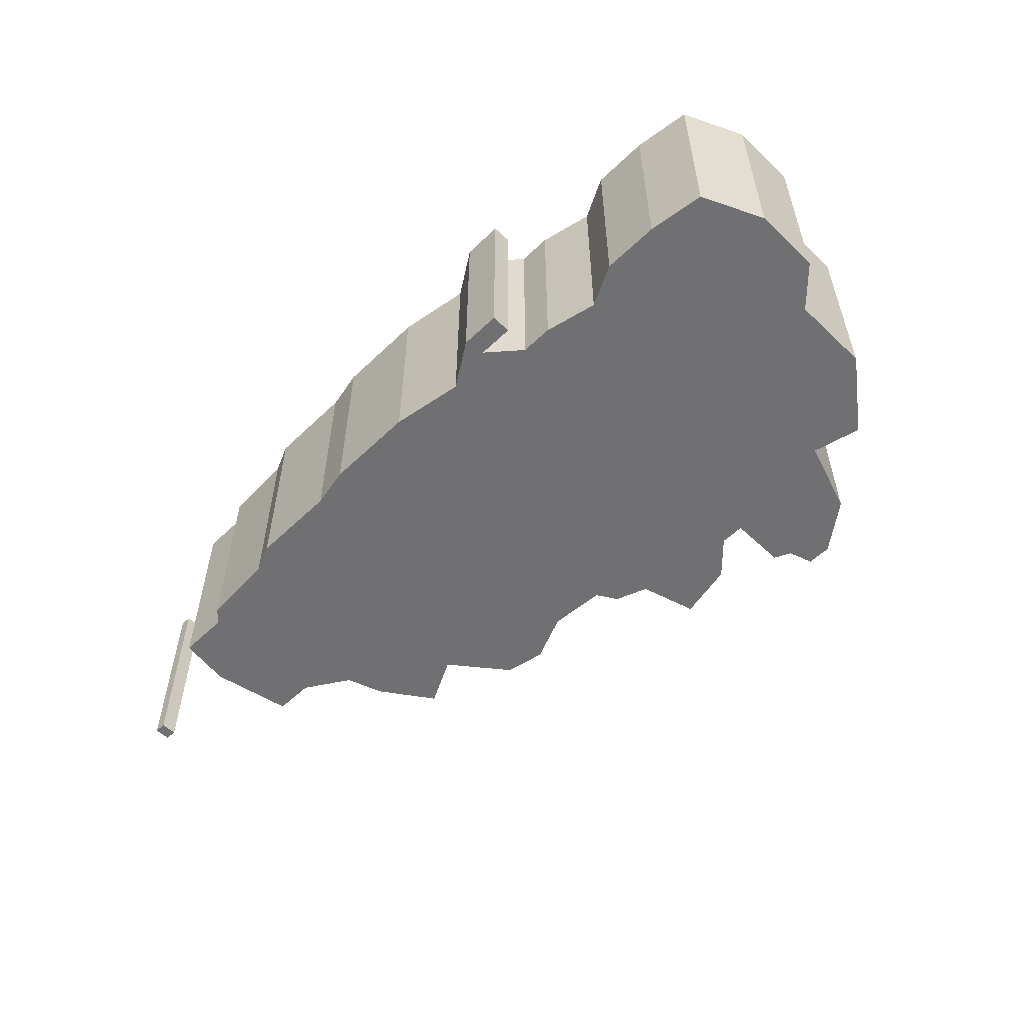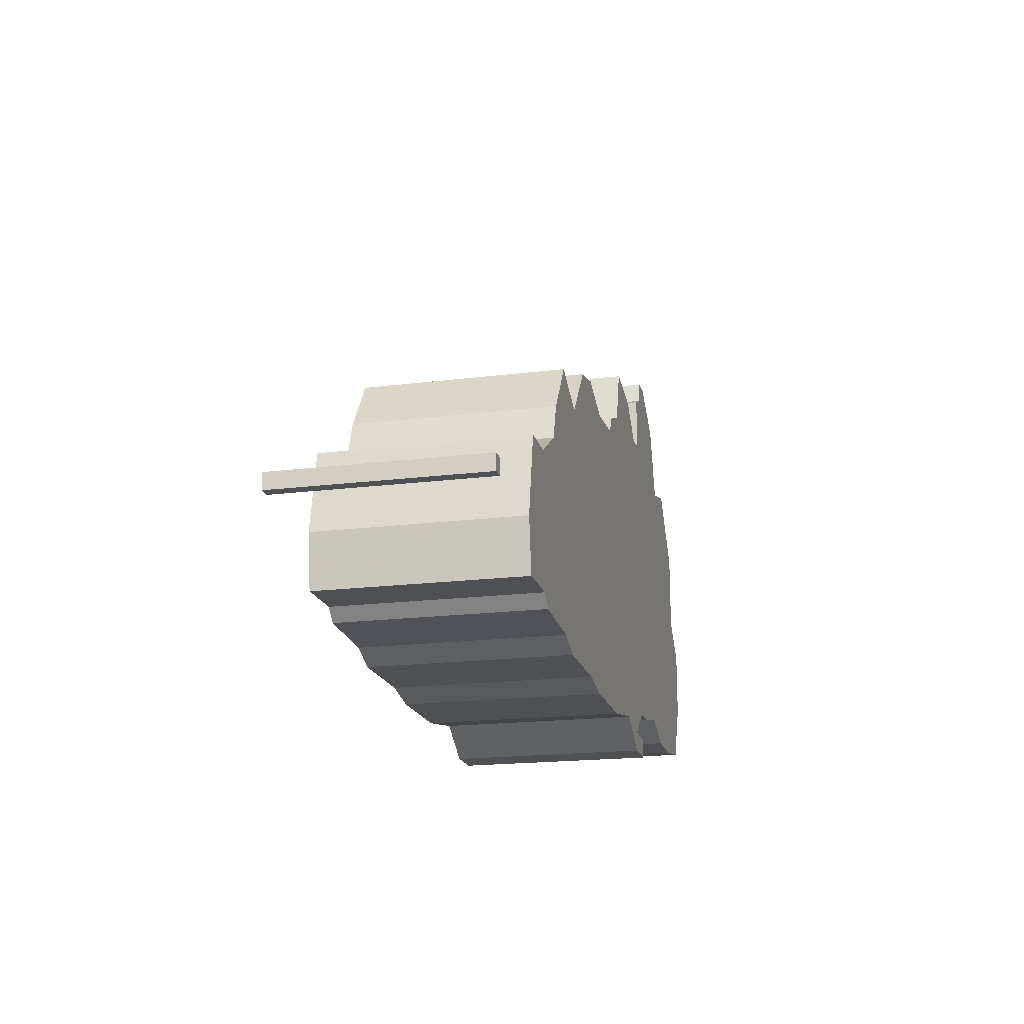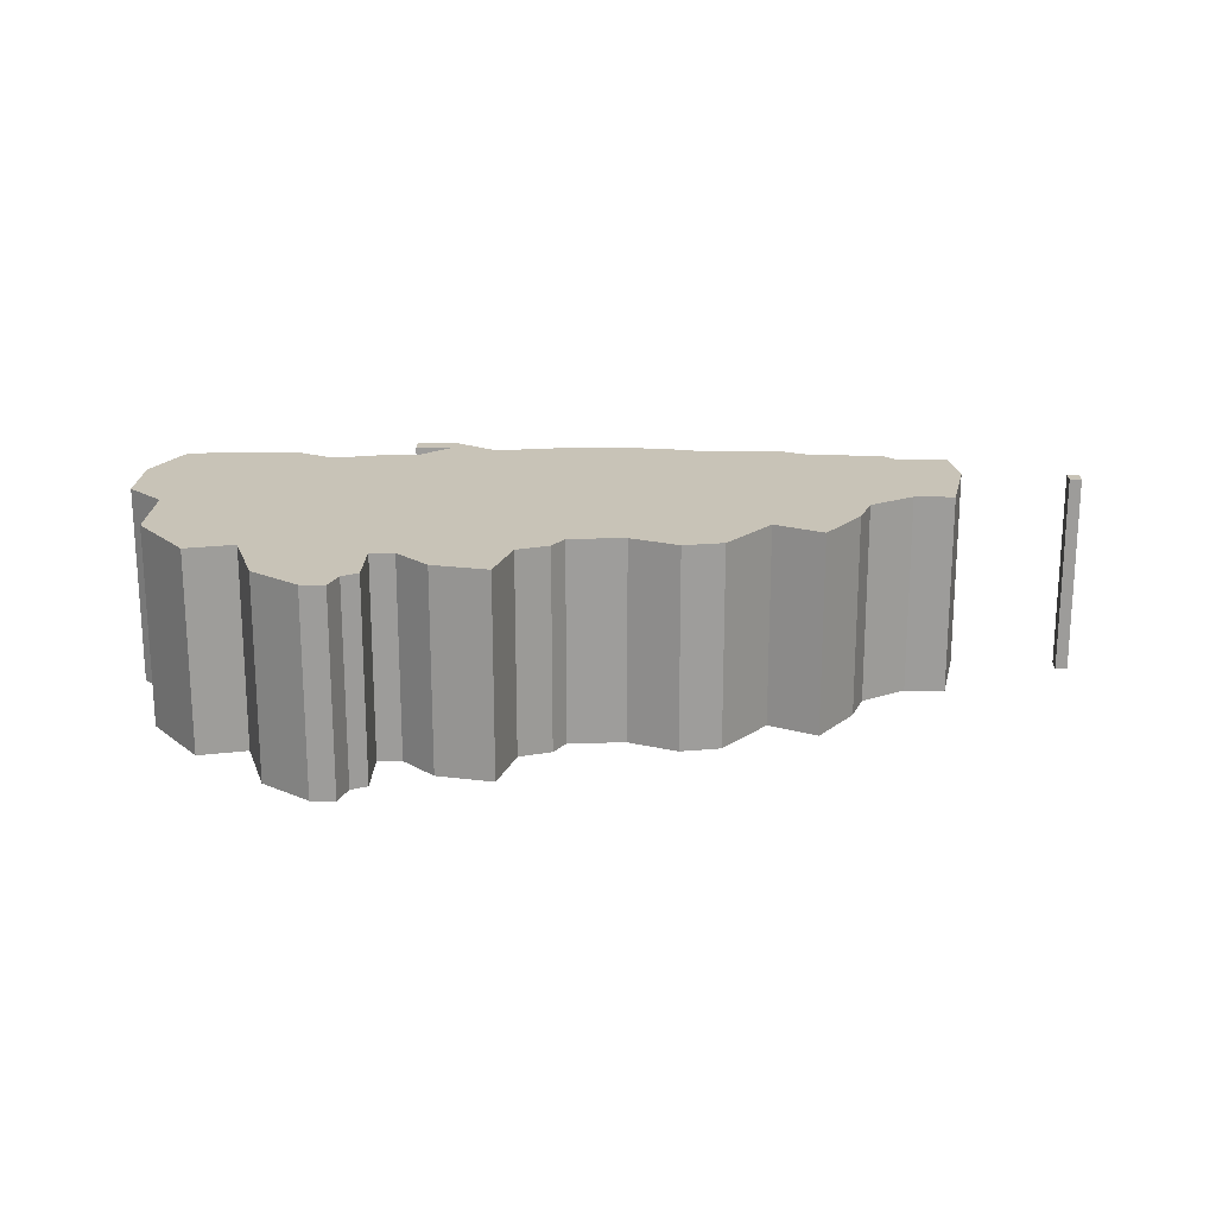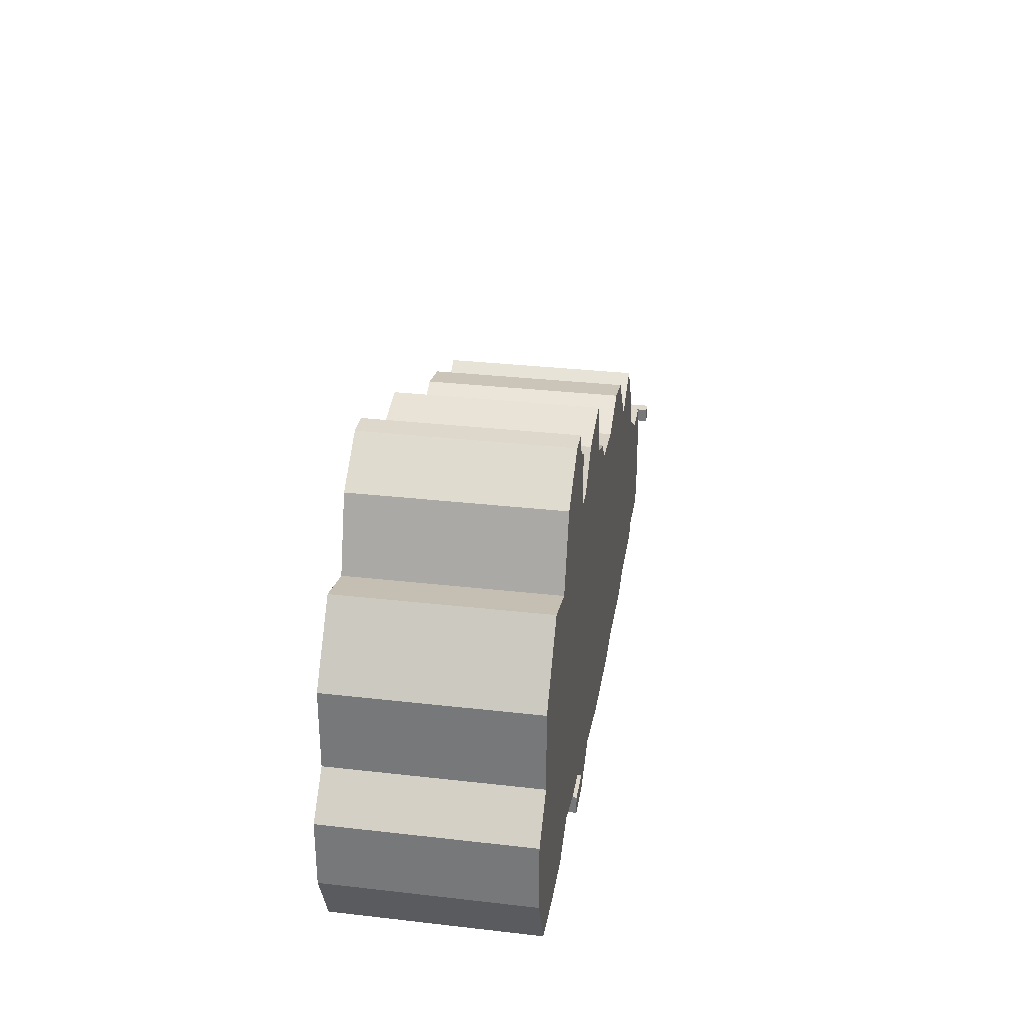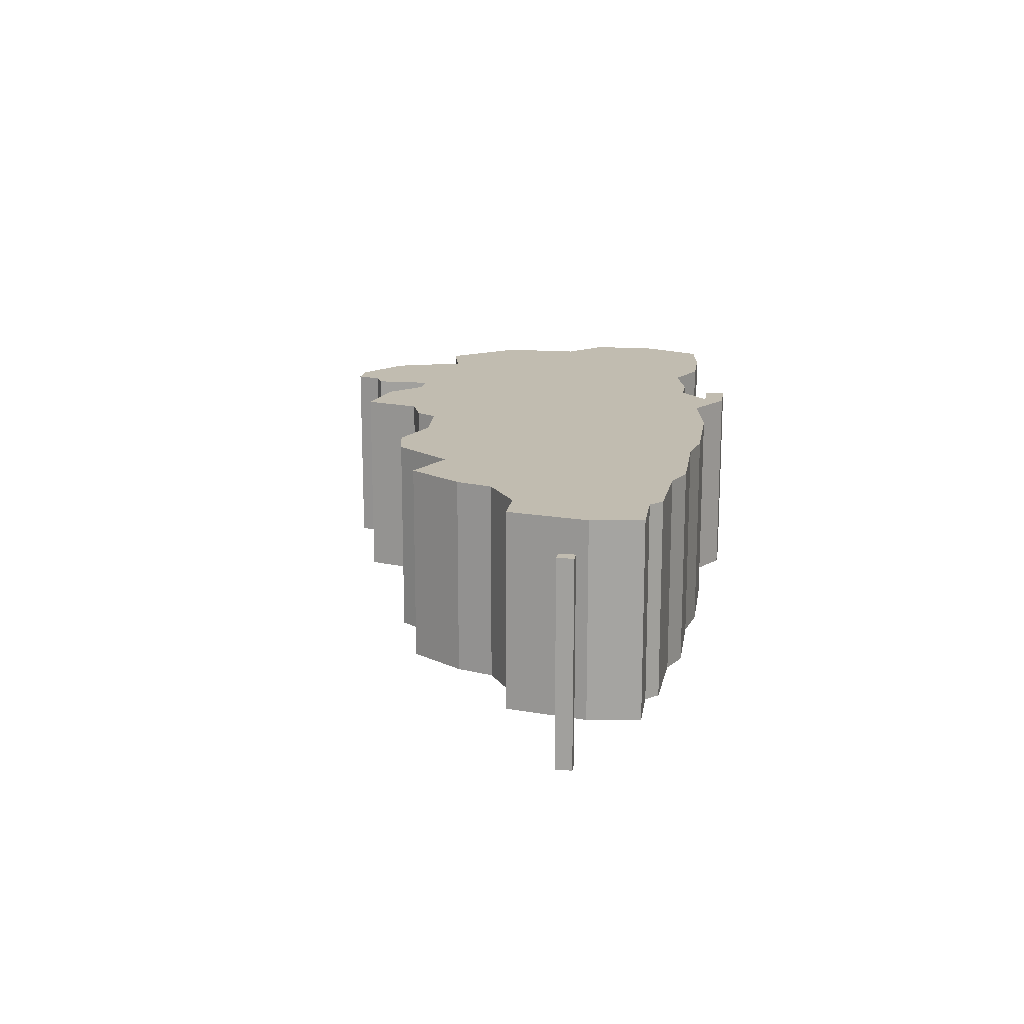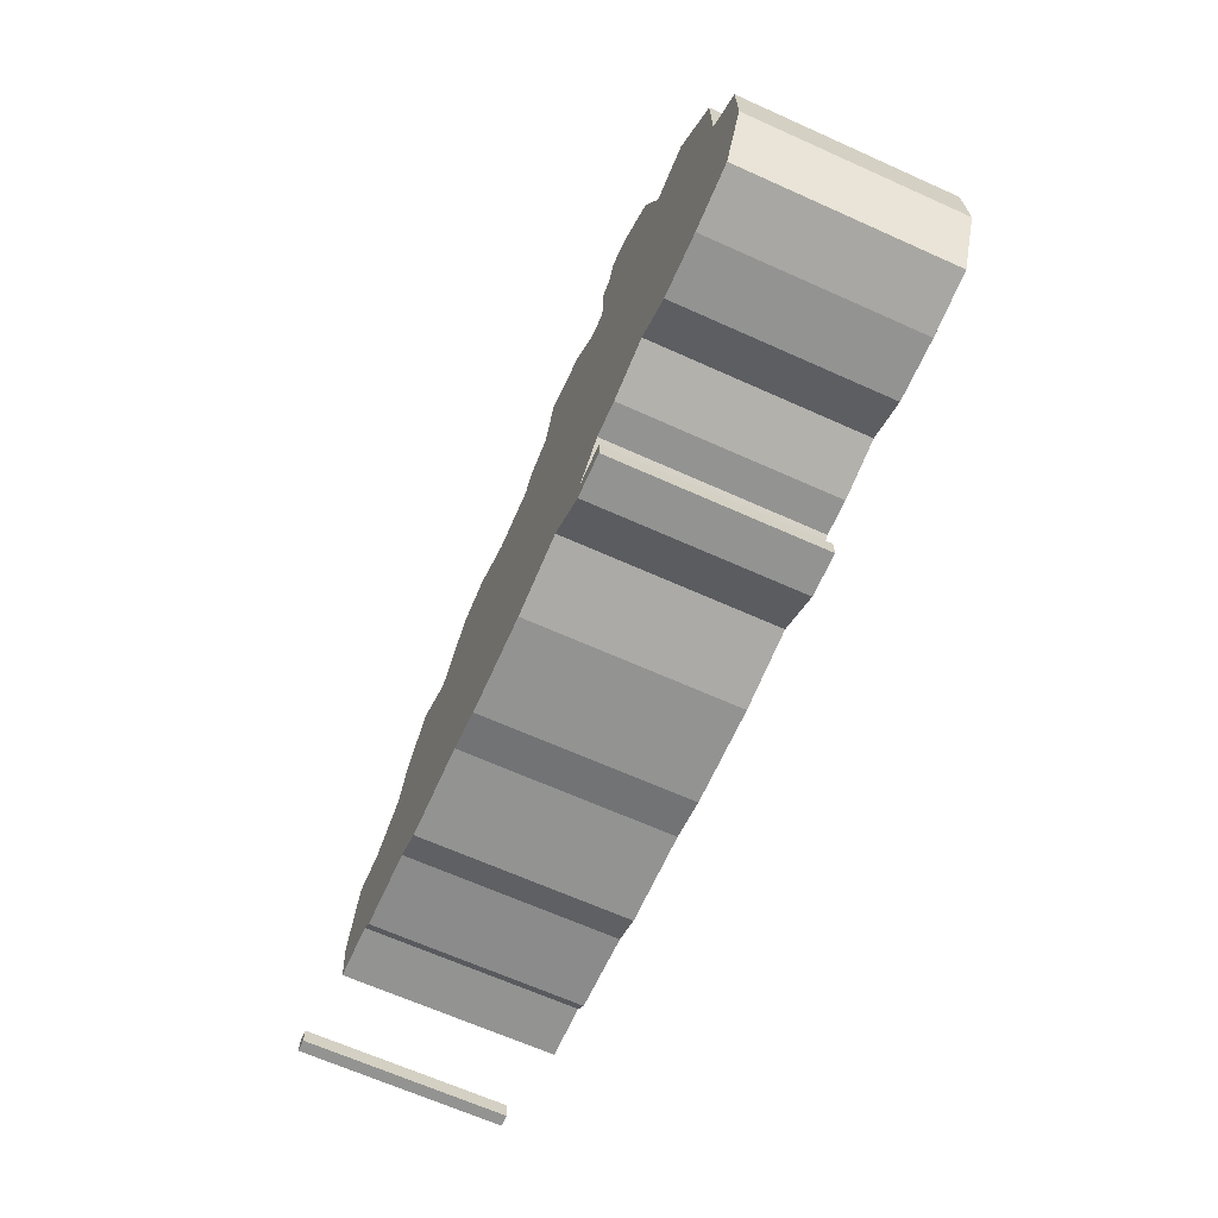
<metadata>
{"format":"obj","ext":"obj","renderer":"f3d","projection":"perspective","resolution":1024,"background":"white","views":[{"elev":-55.0,"azim":45.2,"up":"+Z"},{"elev":-18.5,"azim":-76.3,"up":"+Y"},{"elev":19.7,"azim":-178.6,"up":"+Z"},{"elev":31.2,"azim":99.3,"up":"+Y"},{"elev":16.6,"azim":-81.5,"up":"+Z"},{"elev":-66.7,"azim":65.8,"up":"+Y"}]}
</metadata>
<code>
g sbg_arkout_dm_middletent02_m
v 0.56 1.08 0
v 0.52 1.06 0
v 0.52 0.92 0
v 0.46 0.92 0
v 0.38 1 0
v 0.24 1.03 0
v 0.2 0.89 0
v 0.12 0.86 0
v 0.09 0.81 0
v -0.05 0.8 0
v -0.17 0.85 0
v -0.27 0.83 0
v -0.38 0.69 0
v -0.5 0.75 0
v -0.59 0.62 0
v -0.62 0.53 0
v -0.73 0.46 0
v -0.83 0.46 0
v -0.87 0.26 0
v -0.85 0.13 0
v -0.72 0.13 0
v -0.69 0.1 0
v -0.5 0.09 0
v -0.43 0.06 0
v -0.21 0.06 0
v -0.11 0.04 0
v 0.12 0.04 0
v 0.3 0.07 0
v 0.41 0 0
v 0.51 0 0
v 0.51 0.05 0
v 0.42 0.05 0
v 0.5 0.12 0
v 0.58 0.12 0
v 0.71 0.15 0
v 0.81 0.1 0
v 0.95 0.1 0
v 1.09 0.12 0
v 1.16 0.27 0
v 1.16 0.44 0
v 1.07 0.53 0
v 1.07 0.73 0
v 0.94 0.9 0
v 0.82 0.87 0
v 0.76 1.05 0
v 0.64 1.14 0
v 0.58 1.14 0
v -1.16 0.26 0
v -1.13 0.26 0
v -1.13 0.3 0
v -1.16 0.3 0
v 0.56 1.08 0.5
v 0.52 1.06 0.5
v 0.52 0.92 0.5
v 0.46 0.92 0.5
v 0.38 1 0.5
v 0.24 1.03 0.5
v 0.2 0.89 0.5
v 0.12 0.86 0.5
v 0.09 0.81 0.5
v -0.05 0.8 0.5
v -0.17 0.85 0.5
v -0.27 0.83 0.5
v -0.38 0.69 0.5
v -0.5 0.75 0.5
v -0.59 0.62 0.5
v -0.62 0.53 0.5
v -0.73 0.46 0.5
v -0.83 0.46 0.5
v -0.87 0.26 0.5
v -0.85 0.13 0.5
v -0.72 0.13 0.5
v -0.69 0.1 0.5
v -0.5 0.09 0.5
v -0.43 0.06 0.5
v -0.21 0.06 0.5
v -0.11 0.04 0.5
v 0.12 0.04 0.5
v 0.3 0.07 0.5
v 0.41 0 0.5
v 0.51 0 0.5
v 0.51 0.05 0.5
v 0.42 0.05 0.5
v 0.5 0.12 0.5
v 0.58 0.12 0.5
v 0.71 0.15 0.5
v 0.81 0.1 0.5
v 0.95 0.1 0.5
v 1.09 0.12 0.5
v 1.16 0.27 0.5
v 1.16 0.44 0.5
v 1.07 0.53 0.5
v 1.07 0.73 0.5
v 0.94 0.9 0.5
v 0.82 0.87 0.5
v 0.76 1.05 0.5
v 0.64 1.14 0.5
v 0.58 1.14 0.5
v -1.16 0.26 0.5
v -1.13 0.26 0.5
v -1.13 0.3 0.5
v -1.16 0.3 0.5
g sbg_arkout_dm_middletent02_m_0
f 47 46 1
f 46 45 1
f 44 43 42
f 44 42 41
f 34 33 3
f 41 40 39
f 37 36 41
f 38 37 39
f 37 41 39
f 35 44 41
f 36 35 41
f 3 44 35
f 34 3 35
f 4 3 33
f 32 31 30
f 32 30 29
f 32 29 28
f 33 9 4
f 25 13 10
f 25 24 13
f 23 16 13
f 23 17 16
f 23 22 21
f 21 19 17
f 21 20 19
f 23 21 17
f 19 18 17
f 24 23 13
f 26 25 10
f 16 15 13
f 15 14 13
f 27 26 10
f 13 12 10
f 12 11 10
f 27 10 9
f 28 27 9
f 9 8 7
f 9 7 4
f 7 6 5
f 28 9 33
f 4 7 5
f 32 28 33
f 3 1 45
f 3 2 1
f 44 3 45
f 51 50 49
f 51 49 48
f 47 97 46
f 97 47 98
f 1 98 47
f 98 1 52
f 46 96 45
f 96 46 97
f 43 93 42
f 93 43 94
f 44 94 43
f 94 44 95
f 42 92 41
f 92 42 93
f 34 84 33
f 84 34 85
f 40 90 39
f 90 40 91
f 41 91 40
f 91 41 92
f 37 87 36
f 87 37 88
f 38 88 37
f 88 38 89
f 39 89 38
f 89 39 90
f 36 86 35
f 86 36 87
f 35 85 34
f 85 35 86
f 4 54 3
f 54 4 55
f 31 81 30
f 81 31 82
f 32 82 31
f 82 32 83
f 30 80 29
f 80 30 81
f 29 79 28
f 79 29 80
f 25 75 24
f 75 25 76
f 17 67 16
f 67 17 68
f 22 72 21
f 72 22 73
f 23 73 22
f 73 23 74
f 20 70 19
f 70 20 71
f 21 71 20
f 71 21 72
f 18 68 17
f 68 18 69
f 19 69 18
f 69 19 70
f 24 74 23
f 74 24 75
f 26 76 25
f 76 26 77
f 16 66 15
f 66 16 67
f 14 64 13
f 64 14 65
f 15 65 14
f 65 15 66
f 27 77 26
f 77 27 78
f 13 63 12
f 63 13 64
f 11 61 10
f 61 11 62
f 12 62 11
f 62 12 63
f 10 60 9
f 60 10 61
f 28 78 27
f 78 28 79
f 8 58 7
f 58 8 59
f 9 59 8
f 59 9 60
f 6 56 5
f 56 6 57
f 7 57 6
f 57 7 58
f 5 55 4
f 55 5 56
f 33 83 32
f 83 33 84
f 2 52 1
f 52 2 53
f 3 53 2
f 53 3 54
f 45 95 44
f 95 45 96
f 50 100 49
f 100 50 101
f 51 101 50
f 101 51 102
f 49 99 48
f 99 49 100
f 48 102 51
f 102 48 99
f 52 97 98
f 52 96 97
f 93 94 95
f 92 93 95
f 54 84 85
f 90 91 92
f 92 87 88
f 90 88 89
f 90 92 88
f 92 95 86
f 92 86 87
f 86 95 54
f 86 54 85
f 84 54 55
f 81 82 83
f 80 81 83
f 79 80 83
f 55 60 84
f 61 64 76
f 64 75 76
f 64 67 74
f 67 68 74
f 72 73 74
f 68 70 72
f 70 71 72
f 68 72 74
f 68 69 70
f 64 74 75
f 61 76 77
f 64 66 67
f 64 65 66
f 61 77 78
f 61 63 64
f 61 62 63
f 60 61 78
f 60 78 79
f 58 59 60
f 55 58 60
f 56 57 58
f 84 60 79
f 56 58 55
f 84 79 83
f 96 52 54
f 52 53 54
f 96 54 95
f 100 101 102
f 99 100 102

</code>
